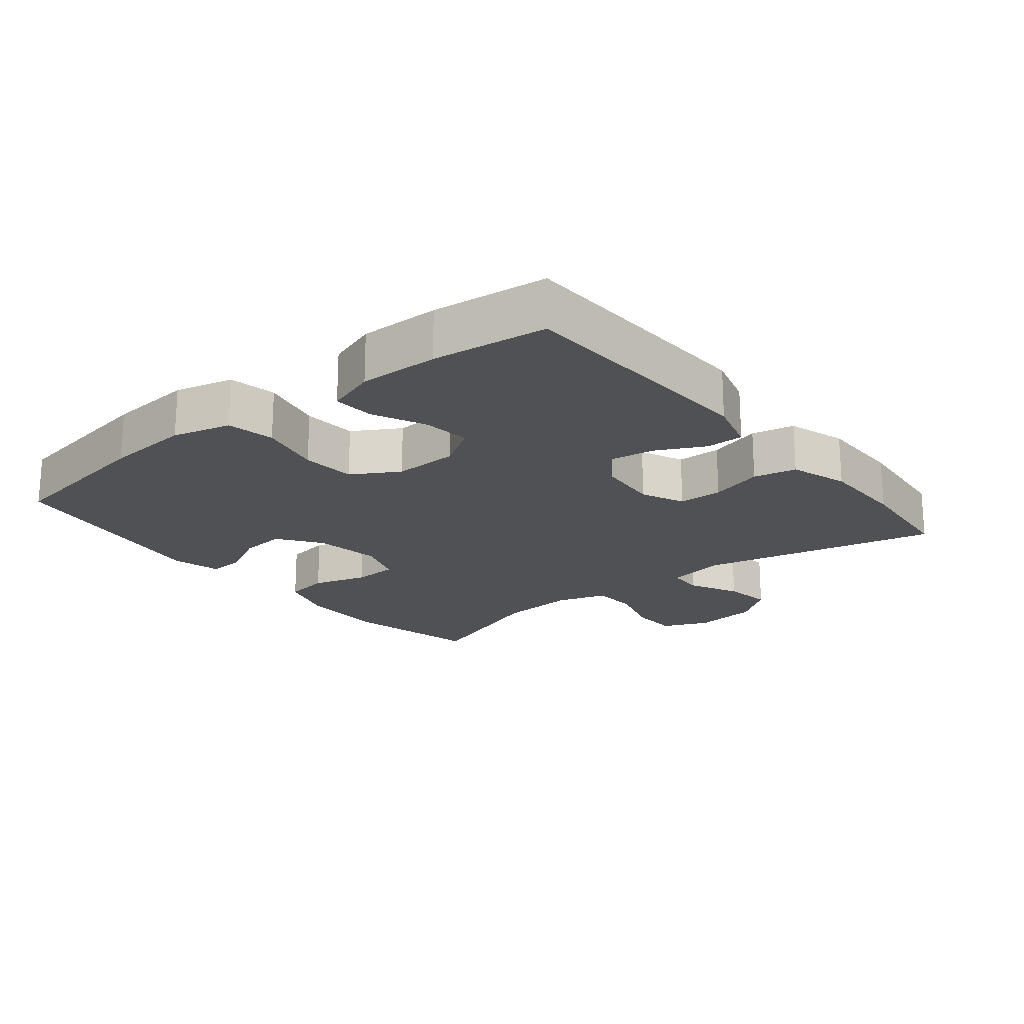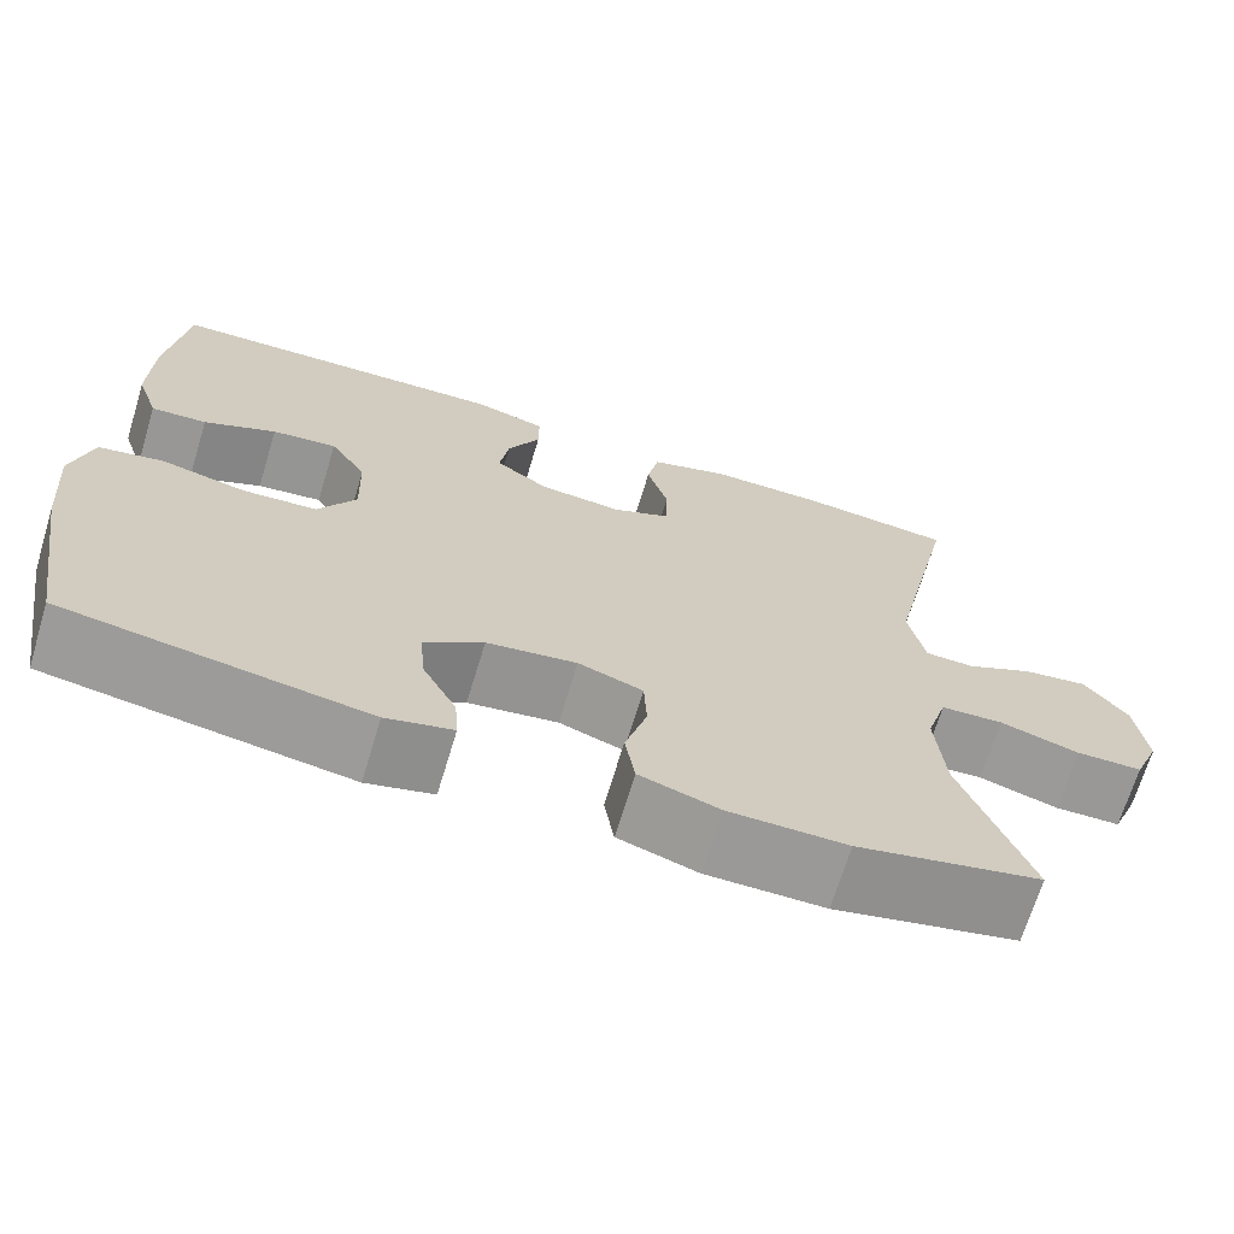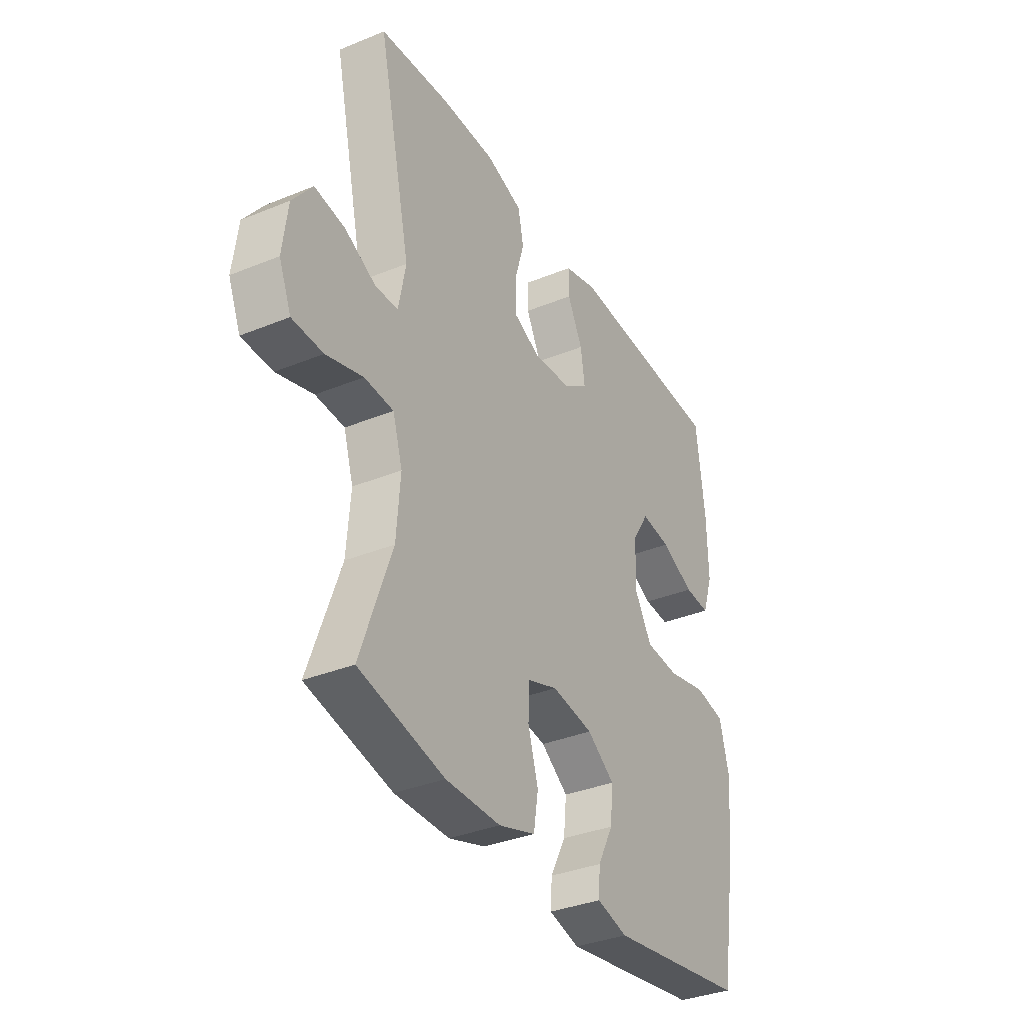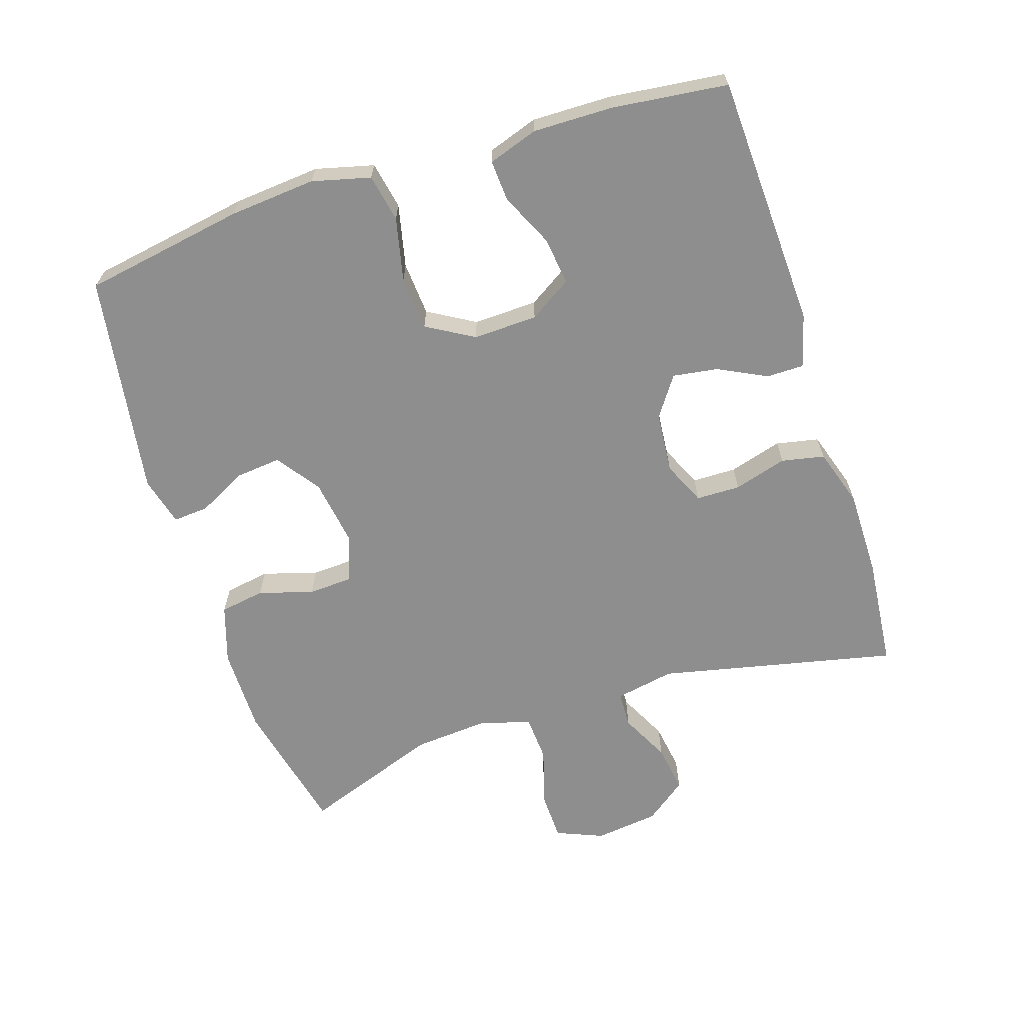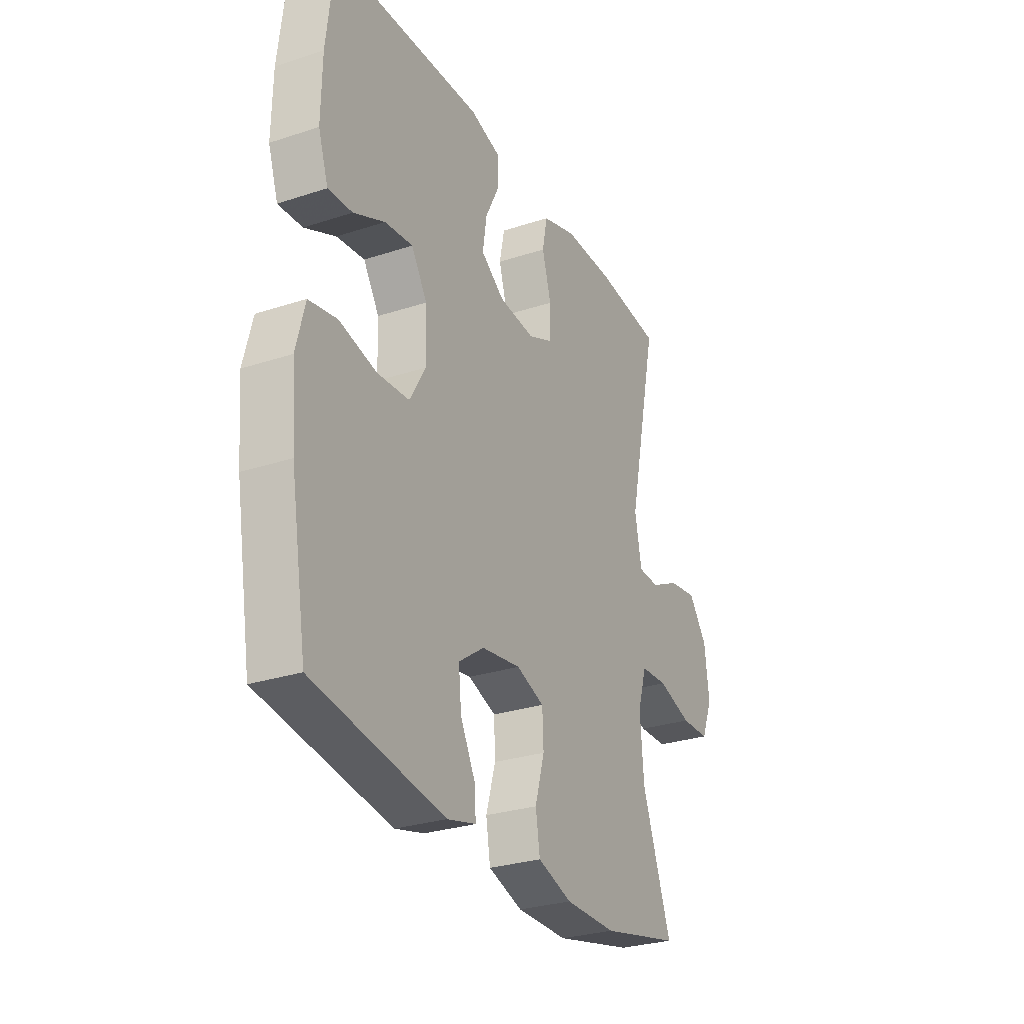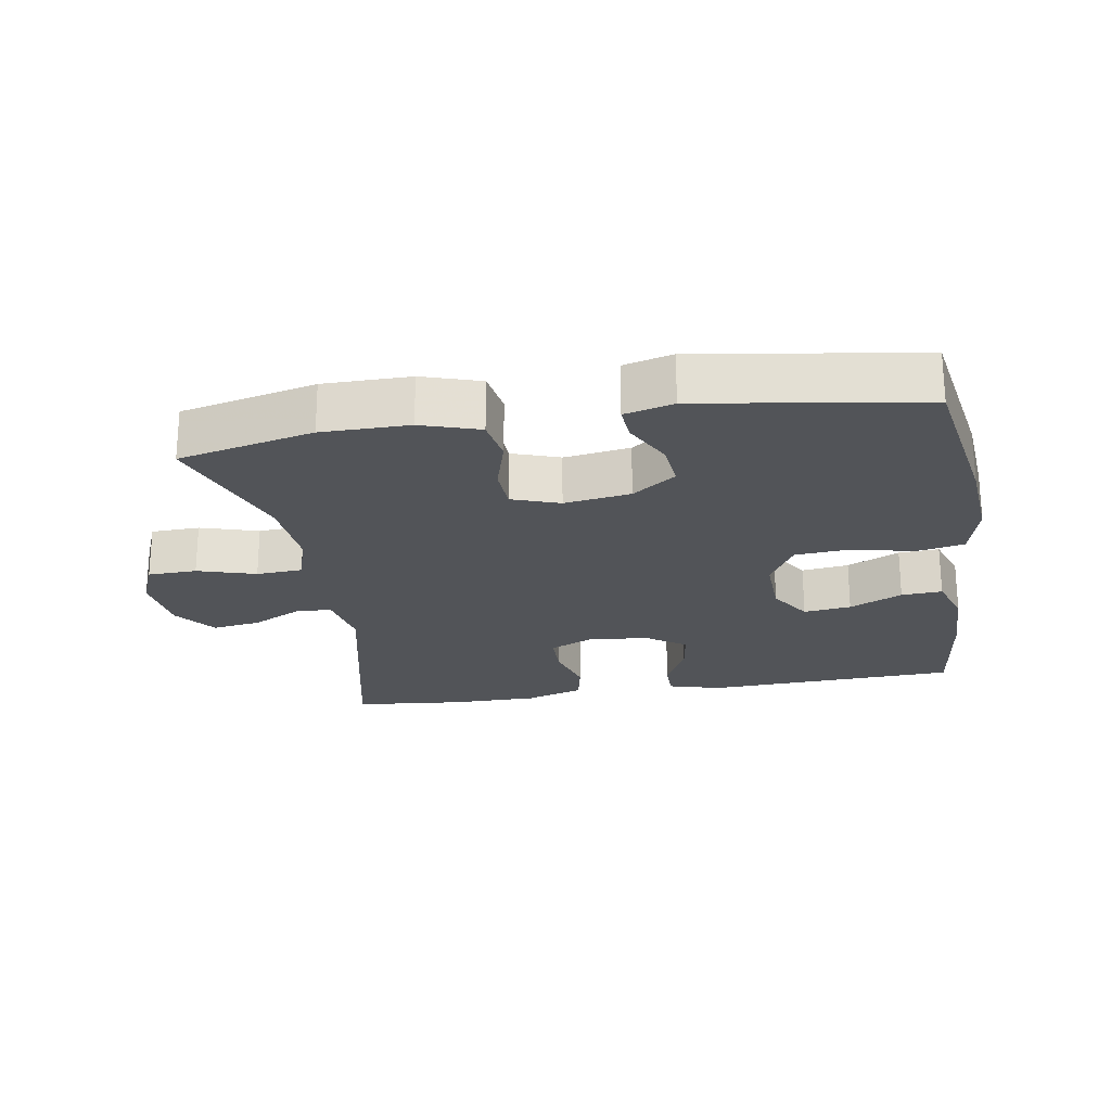
<metadata>
{"format":"obj","ext":"obj","renderer":"f3d","projection":"perspective","resolution":1024,"background":"white","views":[{"elev":-19.9,"azim":-51.2,"up":"+Y"},{"elev":-69.0,"azim":-16.9,"up":"+Z"},{"elev":-35.2,"azim":118.5,"up":"+Z"},{"elev":-65.0,"azim":-72.1,"up":"+Y"},{"elev":-28.6,"azim":-63.8,"up":"+Z"},{"elev":-23.1,"azim":-170.6,"up":"+Y"}]}
</metadata>
<code>
v 0.5 0.07 0.5
v 0.422 0.07 0.145
v 0.439 0.07 0.056
v 0.493 0.07 0.054
v 0.567 0.07 0.091
v 0.639 0.07 0.102
v 0.686 0.07 0.04
v 0.698 0.07 -0.056
v 0.669 0.07 -0.126
v 0.596 0.07 -0.128
v 0.509 0.07 -0.102
v 0.44 0.07 -0.106
v 0.417 0.07 -0.181
v 0.426 0.07 -0.295
v 0.5 0.07 -0.5
v 0.298 0.07 -0.546
v 0.168 0.07 -0.546
v 0.081 0.07 -0.518
v 0.07 0.07 -0.451
v 0.094 0.07 -0.369
v 0.091 0.07 -0.303
v 0.02 0.07 -0.278
v -0.079 0.07 -0.293
v -0.144 0.07 -0.339
v -0.137 0.07 -0.408
v -0.1 0.07 -0.479
v -0.096 0.07 -0.532
v -0.169 0.07 -0.551
v -0.5 0.07 -0.5
v -0.541 0.07 -0.259
v -0.552 0.07 -0.13
v -0.53 0.07 -0.043
v -0.459 0.07 -0.029
v -0.365 0.07 -0.05
v -0.284 0.07 -0.044
v -0.243 0.07 0.026
v -0.246 0.07 0.122
v -0.286 0.07 0.185
v -0.357 0.07 0.176
v -0.436 0.07 0.139
v -0.497 0.07 0.135
v -0.522 0.07 0.209
v -0.52 0.07 0.328
v -0.5 0.07 0.5
v -0.121 0.07 0.516
v -0.042 0.07 0.494
v -0.042 0.07 0.438
v -0.078 0.07 0.366
v -0.088 0.07 0.299
v -0.029 0.07 0.258
v 0.062 0.07 0.25
v 0.126 0.07 0.279
v 0.127 0.07 0.345
v 0.104 0.07 0.424
v 0.117 0.07 0.488
v 0.204 0.07 0.516
v 0.334 0.07 0.516
v 0.5 0 0.5
v 0.422 0 0.145
v 0.439 0 0.056
v 0.493 0 0.054
v 0.567 0 0.091
v 0.639 0 0.102
v 0.686 0 0.04
v 0.698 0 -0.056
v 0.669 0 -0.126
v 0.596 0 -0.128
v 0.509 0 -0.102
v 0.44 0 -0.106
v 0.417 0 -0.181
v 0.426 0 -0.295
v 0.5 0 -0.5
v 0.298 0 -0.546
v 0.168 0 -0.546
v 0.081 0 -0.518
v 0.07 0 -0.451
v 0.094 0 -0.369
v 0.091 0 -0.303
v 0.02 0 -0.278
v -0.079 0 -0.293
v -0.144 0 -0.339
v -0.137 0 -0.408
v -0.1 0 -0.479
v -0.096 0 -0.532
v -0.169 0 -0.551
v -0.5 0 -0.5
v -0.541 0 -0.259
v -0.552 0 -0.13
v -0.53 0 -0.043
v -0.459 0 -0.029
v -0.365 0 -0.05
v -0.284 0 -0.044
v -0.243 0 0.026
v -0.246 0 0.122
v -0.286 0 0.185
v -0.357 0 0.176
v -0.436 0 0.139
v -0.497 0 0.135
v -0.522 0 0.209
v -0.52 0 0.328
v -0.5 0 0.5
v -0.121 0 0.516
v -0.042 0 0.494
v -0.042 0 0.438
v -0.078 0 0.366
v -0.088 0 0.299
v -0.029 0 0.258
v 0.062 0 0.25
v 0.126 0 0.279
v 0.127 0 0.345
v 0.104 0 0.424
v 0.117 0 0.488
v 0.204 0 0.516
v 0.334 0 0.516
f 57 1 2
f 56 57 2
f 55 56 2
f 54 55 2
f 53 54 2
f 52 53 2 3
f 51 52 3
f 50 51 3
f 46 47 48
f 45 46 48
f 44 45 48
f 43 44 48
f 42 43 48
f 41 42 48
f 40 41 48
f 39 40 48
f 38 39 48 49
f 37 38 49 50
f 32 33 34
f 31 32 34
f 30 31 34
f 29 30 34
f 28 29 34
f 27 28 34
f 26 27 34
f 25 26 34
f 24 25 34 35
f 23 24 35 36
f 18 19 20
f 17 18 20
f 16 17 20
f 15 16 20
f 14 15 20
f 13 14 20 21
f 12 13 21 22
f 9 10 11
f 8 9 11
f 7 8 11
f 6 7 11
f 5 6 11
f 4 5 11
f 3 4 11 12
f 36 37 50
f 23 36 50
f 22 23 50
f 12 22 50
f 3 12 50
f 59 58 114
f 59 114 113
f 59 113 112
f 59 112 111
f 59 111 110
f 60 59 110 109
f 60 109 108
f 60 108 107
f 105 104 103
f 105 103 102
f 105 102 101
f 105 101 100
f 105 100 99
f 105 99 98
f 105 98 97
f 105 97 96
f 106 105 96 95
f 107 106 95 94
f 91 90 89
f 91 89 88
f 91 88 87
f 91 87 86
f 91 86 85
f 91 85 84
f 91 84 83
f 91 83 82
f 92 91 82 81
f 93 92 81 80
f 77 76 75
f 77 75 74
f 77 74 73
f 77 73 72
f 77 72 71
f 78 77 71 70
f 79 78 70 69
f 68 67 66
f 68 66 65
f 68 65 64
f 68 64 63
f 68 63 62
f 68 62 61
f 69 68 61 60
f 107 94 93
f 107 93 80
f 107 80 79
f 107 79 69
f 107 69 60
f 1 58 59 2
f 2 59 60 3
f 3 60 61 4
f 4 61 62 5
f 5 62 63 6
f 6 63 64 7
f 7 64 65 8
f 8 65 66 9
f 9 66 67 10
f 10 67 68 11
f 11 68 69 12
f 12 69 70 13
f 13 70 71 14
f 14 71 72 15
f 15 72 73 16
f 16 73 74 17
f 17 74 75 18
f 18 75 76 19
f 19 76 77 20
f 20 77 78 21
f 21 78 79 22
f 22 79 80 23
f 23 80 81 24
f 24 81 82 25
f 25 82 83 26
f 26 83 84 27
f 27 84 85 28
f 28 85 86 29
f 29 86 87 30
f 30 87 88 31
f 31 88 89 32
f 32 89 90 33
f 33 90 91 34
f 34 91 92 35
f 35 92 93 36
f 36 93 94 37
f 37 94 95 38
f 38 95 96 39
f 39 96 97 40
f 40 97 98 41
f 41 98 99 42
f 42 99 100 43
f 43 100 101 44
f 44 101 102 45
f 45 102 103 46
f 46 103 104 47
f 47 104 105 48
f 48 105 106 49
f 49 106 107 50
f 50 107 108 51
f 51 108 109 52
f 52 109 110 53
f 53 110 111 54
f 54 111 112 55
f 55 112 113 56
f 56 113 114 57
f 57 114 58 1

</code>
